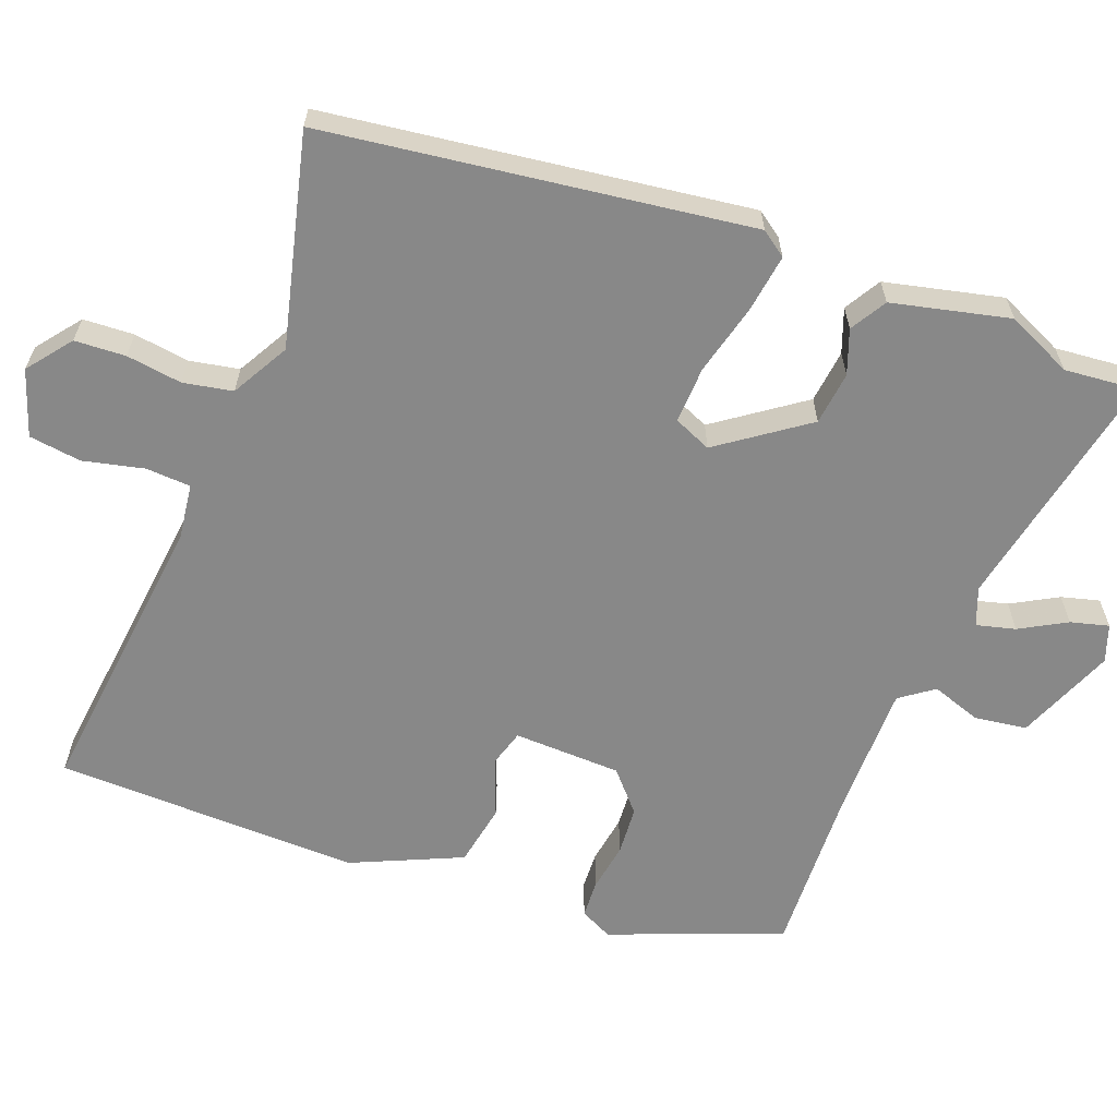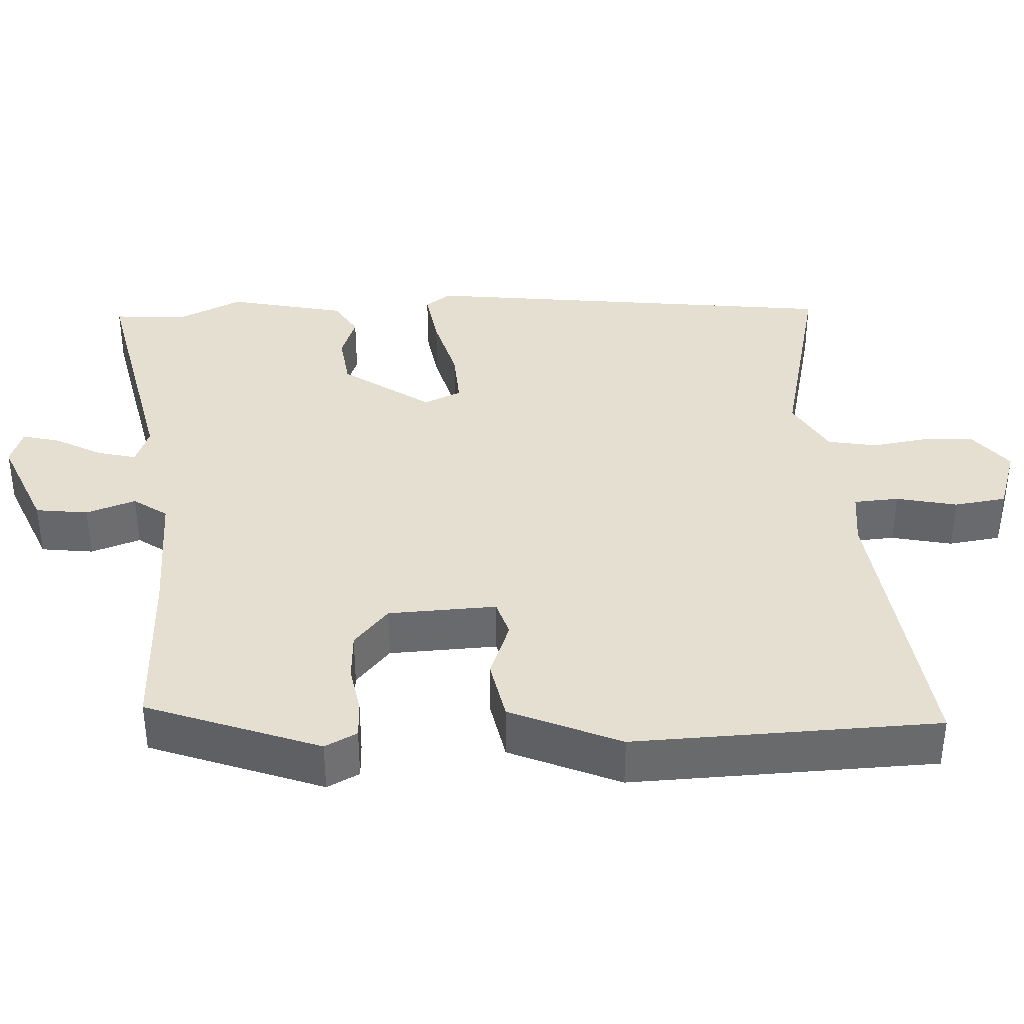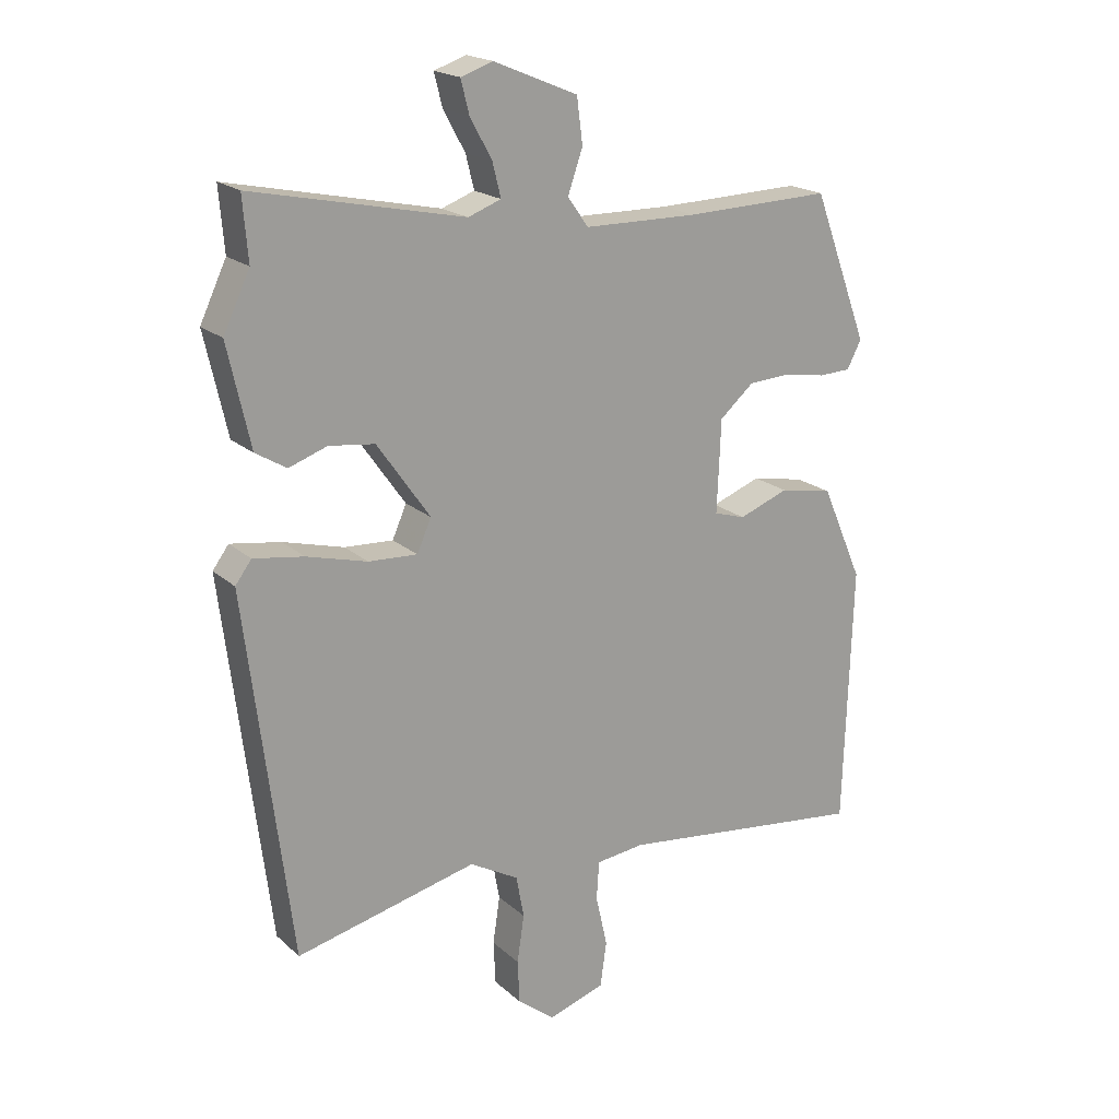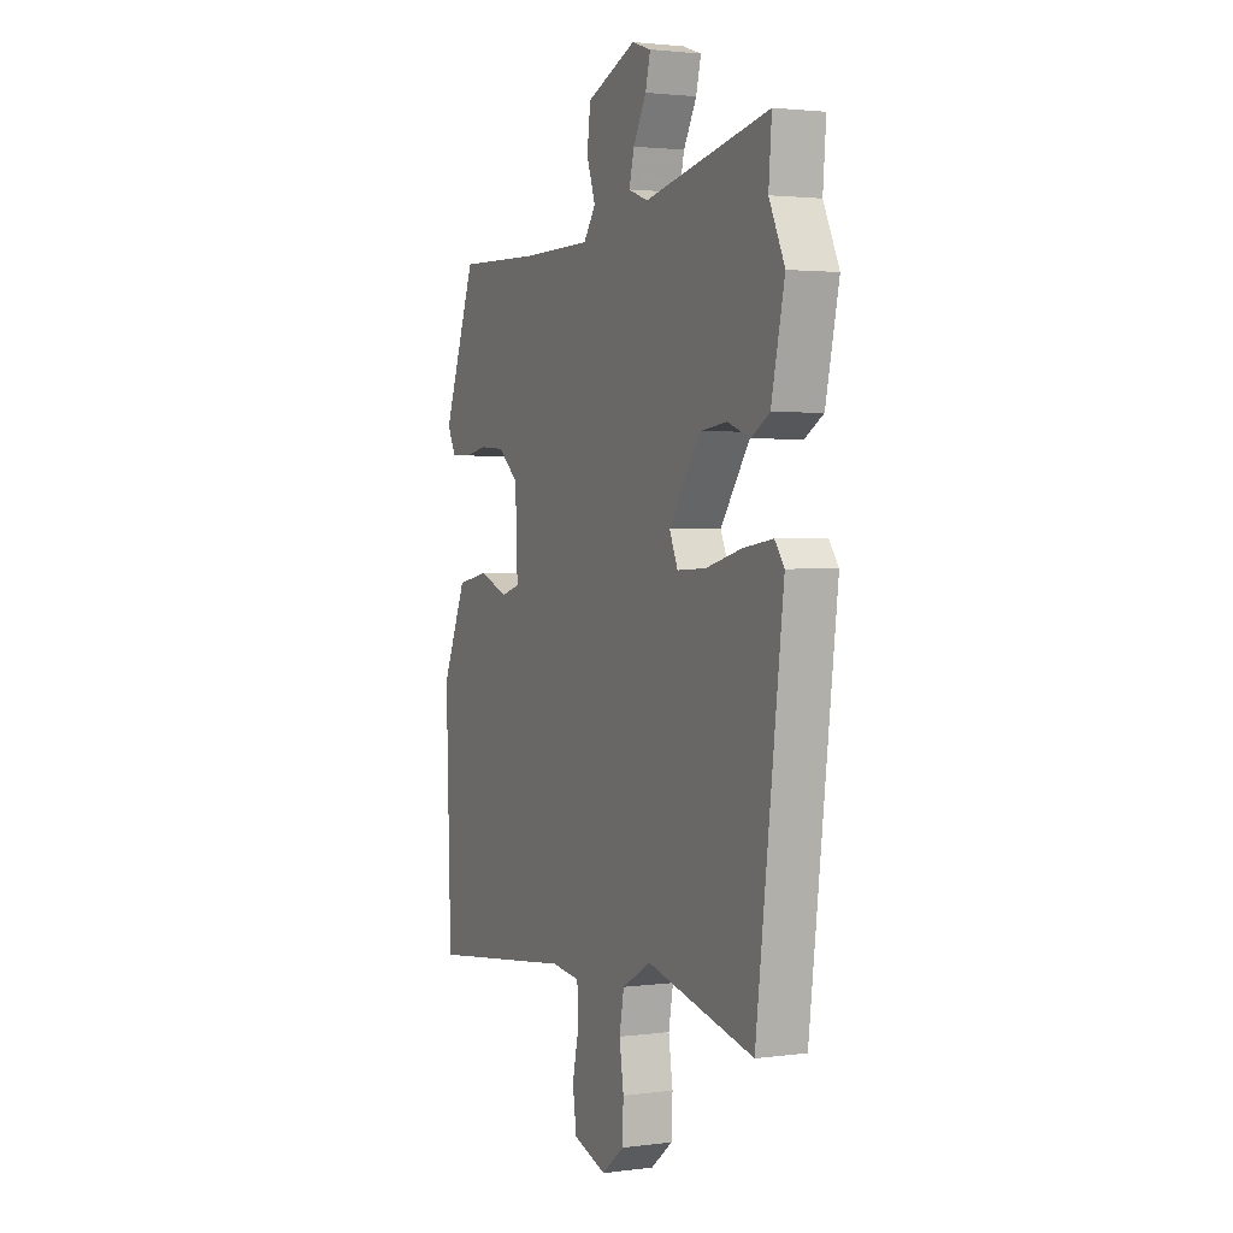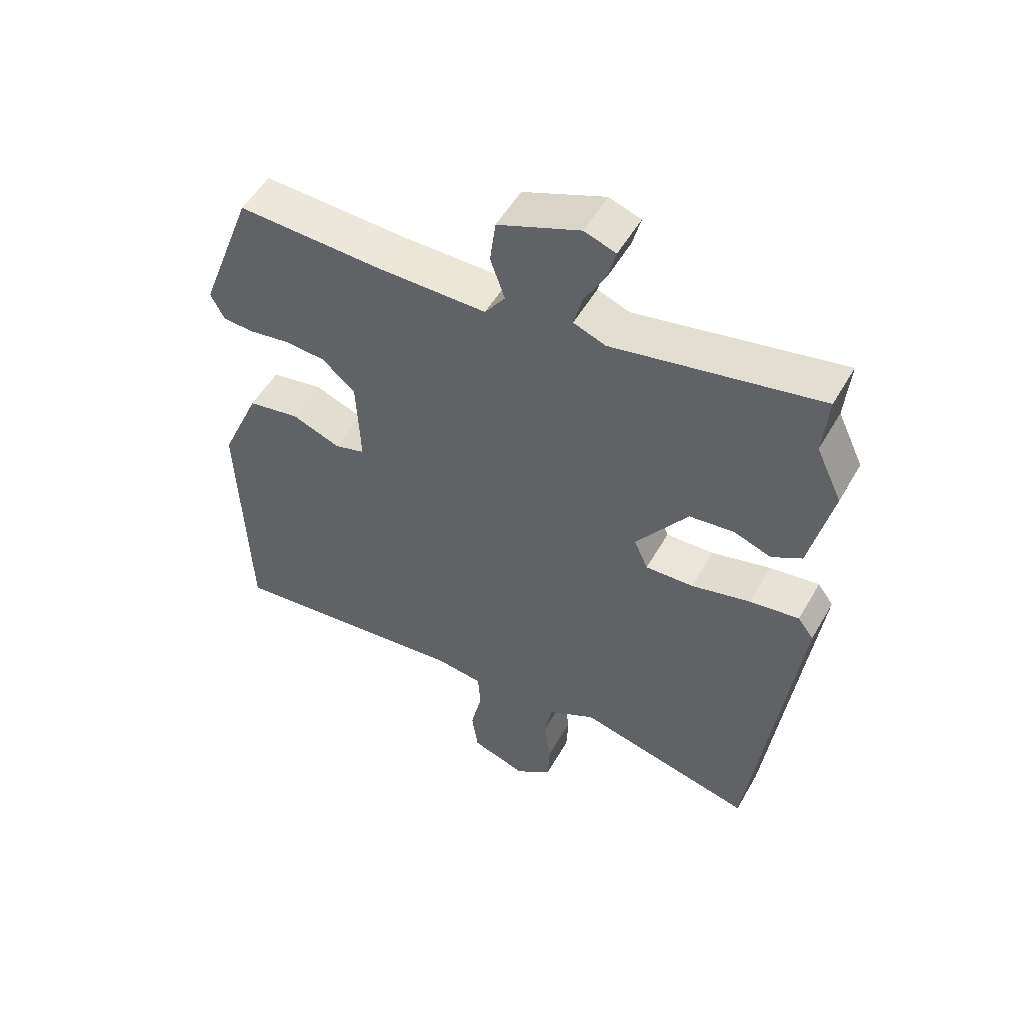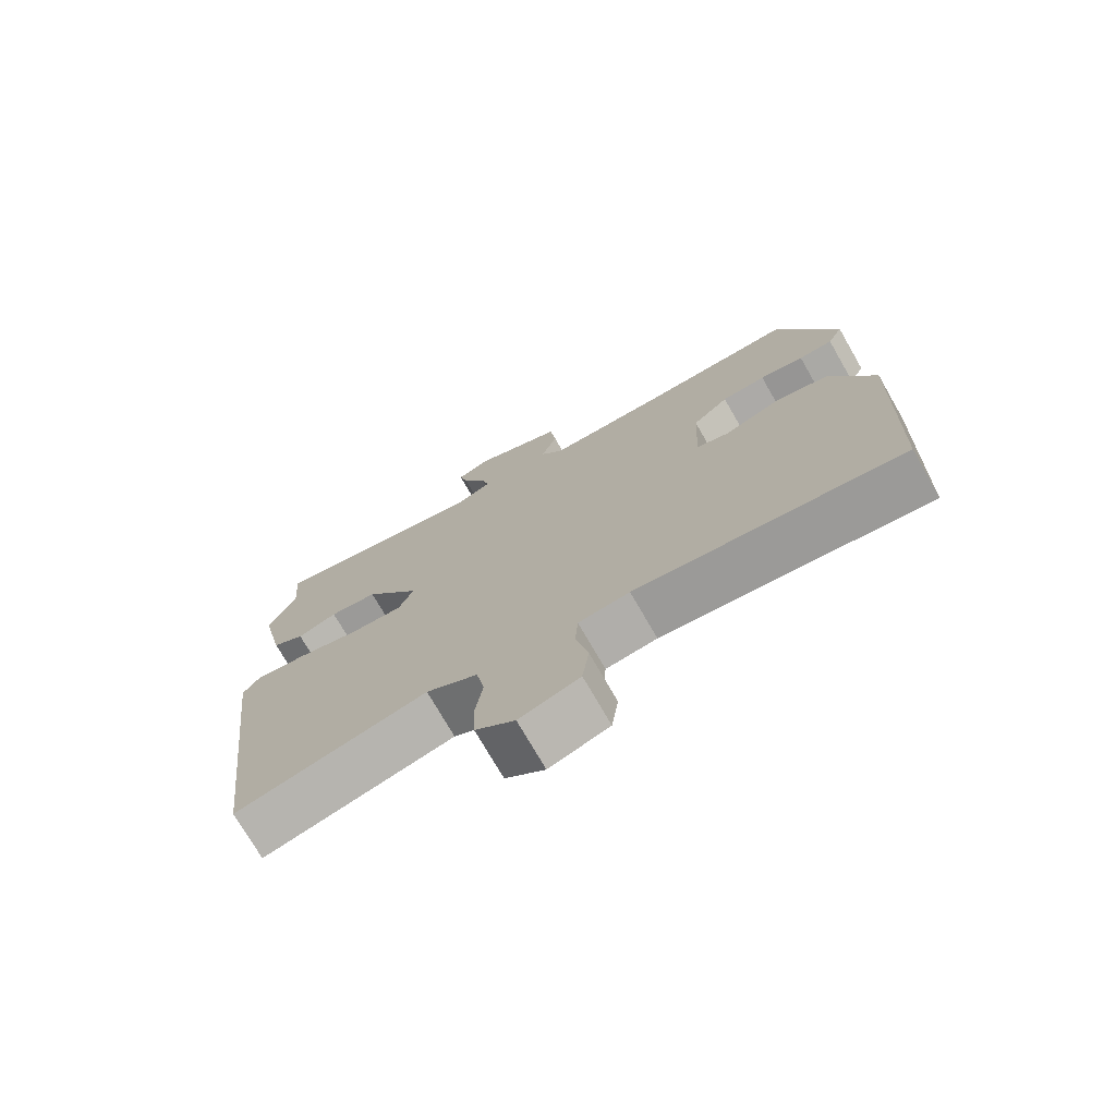
<metadata>
{"format":"obj","ext":"obj","renderer":"f3d","projection":"perspective","resolution":1024,"background":"white","views":[{"elev":-62.7,"azim":-110.3,"up":"+Y"},{"elev":37.4,"azim":86.9,"up":"+Y"},{"elev":19.5,"azim":-32.5,"up":"+Z"},{"elev":2.3,"azim":-114.8,"up":"+Z"},{"elev":53.0,"azim":-150.7,"up":"+Z"},{"elev":-74.0,"azim":29.9,"up":"+Z"}]}
</metadata>
<code>
v 0.415 0.07 0.467
v 0.501 0.07 0.237
v 0.479 0.07 0.194
v 0.429 0.07 0.192
v 0.364 0.07 0.203
v 0.299 0.07 0.199
v 0.246 0.07 0.153
v 0.24 0.07 0.009
v 0.289 0.07 -0.006
v 0.366 0.07 0.023
v 0.449 0.07 0.007
v 0.513 0.07 -0.14
v 0.5 0.07 -0.547
v 0.111 0.07 -0.5
v 0.036 0.07 -0.509
v 0.032 0.07 -0.569
v 0.05 0.07 -0.65
v 0.04 0.07 -0.72
v -0.048 0.07 -0.749
v -0.106 0.07 -0.703
v -0.109 0.07 -0.635
v -0.098 0.07 -0.561
v -0.11 0.07 -0.495
v -0.186 0.07 -0.452
v -0.468 0.07 -0.519
v -0.538 0.07 0.047
v -0.513 0.07 0.081
v -0.435 0.07 0.069
v -0.341 0.07 0.044
v -0.265 0.07 0.04
v -0.243 0.07 0.09
v -0.325 0.07 0.207
v -0.396 0.07 0.216
v -0.455 0.07 0.195
v -0.503 0.07 0.224
v -0.538 0.07 0.381
v -0.497 0.07 0.468
v -0.505 0.07 0.565
v -0.178 0.07 0.496
v -0.127 0.07 0.515
v -0.14 0.07 0.567
v -0.174 0.07 0.629
v -0.187 0.07 0.68
v -0.137 0.07 0.697
v -0.007 0.07 0.643
v 0.002 0.07 0.573
v -0.021 0.07 0.507
v 0.011 0.07 0.462
v 0.187 0.07 0.46
v 0.415 0 0.467
v 0.501 0 0.237
v 0.479 0 0.194
v 0.429 0 0.192
v 0.364 0 0.203
v 0.299 0 0.199
v 0.246 0 0.153
v 0.24 0 0.009
v 0.289 0 -0.006
v 0.366 0 0.023
v 0.449 0 0.007
v 0.513 0 -0.14
v 0.5 0 -0.547
v 0.111 0 -0.5
v 0.036 0 -0.509
v 0.032 0 -0.569
v 0.05 0 -0.65
v 0.04 0 -0.72
v -0.048 0 -0.749
v -0.106 0 -0.703
v -0.109 0 -0.635
v -0.098 0 -0.561
v -0.11 0 -0.495
v -0.186 0 -0.452
v -0.468 0 -0.519
v -0.538 0 0.047
v -0.513 0 0.081
v -0.435 0 0.069
v -0.341 0 0.044
v -0.265 0 0.04
v -0.243 0 0.09
v -0.325 0 0.207
v -0.396 0 0.216
v -0.455 0 0.195
v -0.503 0 0.224
v -0.538 0 0.381
v -0.497 0 0.468
v -0.505 0 0.565
v -0.178 0 0.496
v -0.127 0 0.515
v -0.14 0 0.567
v -0.174 0 0.629
v -0.187 0 0.68
v -0.137 0 0.697
v -0.007 0 0.643
v 0.002 0 0.573
v -0.021 0 0.507
v 0.011 0 0.462
v 0.187 0 0.46
f 44 45 46 47
f 42 43 44 47
f 41 42 47 48
f 40 41 48
f 39 40 48
f 37 38 39
f 37 39 48
f 36 37 48
f 33 34 35 36
f 32 33 36 48
f 31 32 48 49
f 26 27 28 29
f 24 25 26 29
f 23 24 29 30
f 19 20 21 22
f 19 22 23
f 16 17 18 19
f 15 16 19 23
f 14 15 23 30
f 9 10 11 12
f 8 9 12 13
f 2 3 4 5
f 2 5 6
f 1 2 6
f 49 1 6 7
f 8 13 14 30
f 30 31 49
f 7 8 30 49
f 96 95 94 93
f 96 93 92 91
f 97 96 91 90
f 97 90 89
f 97 89 88
f 88 87 86
f 97 88 86
f 97 86 85
f 85 84 83 82
f 97 85 82 81
f 98 97 81 80
f 78 77 76 75
f 78 75 74 73
f 79 78 73 72
f 71 70 69 68
f 72 71 68
f 68 67 66 65
f 72 68 65 64
f 79 72 64 63
f 61 60 59 58
f 62 61 58 57
f 54 53 52 51
f 55 54 51
f 55 51 50
f 56 55 50 98
f 79 63 62 57
f 98 80 79
f 98 79 57 56
f 1 50 51 2
f 2 51 52 3
f 3 52 53 4
f 4 53 54 5
f 5 54 55 6
f 6 55 56 7
f 7 56 57 8
f 8 57 58 9
f 9 58 59 10
f 10 59 60 11
f 11 60 61 12
f 12 61 62 13
f 13 62 63 14
f 14 63 64 15
f 15 64 65 16
f 16 65 66 17
f 17 66 67 18
f 18 67 68 19
f 19 68 69 20
f 20 69 70 21
f 21 70 71 22
f 22 71 72 23
f 23 72 73 24
f 24 73 74 25
f 25 74 75 26
f 26 75 76 27
f 27 76 77 28
f 28 77 78 29
f 29 78 79 30
f 30 79 80 31
f 31 80 81 32
f 32 81 82 33
f 33 82 83 34
f 34 83 84 35
f 35 84 85 36
f 36 85 86 37
f 37 86 87 38
f 38 87 88 39
f 39 88 89 40
f 40 89 90 41
f 41 90 91 42
f 42 91 92 43
f 43 92 93 44
f 44 93 94 45
f 45 94 95 46
f 46 95 96 47
f 47 96 97 48
f 48 97 98 49
f 49 98 50 1

</code>
